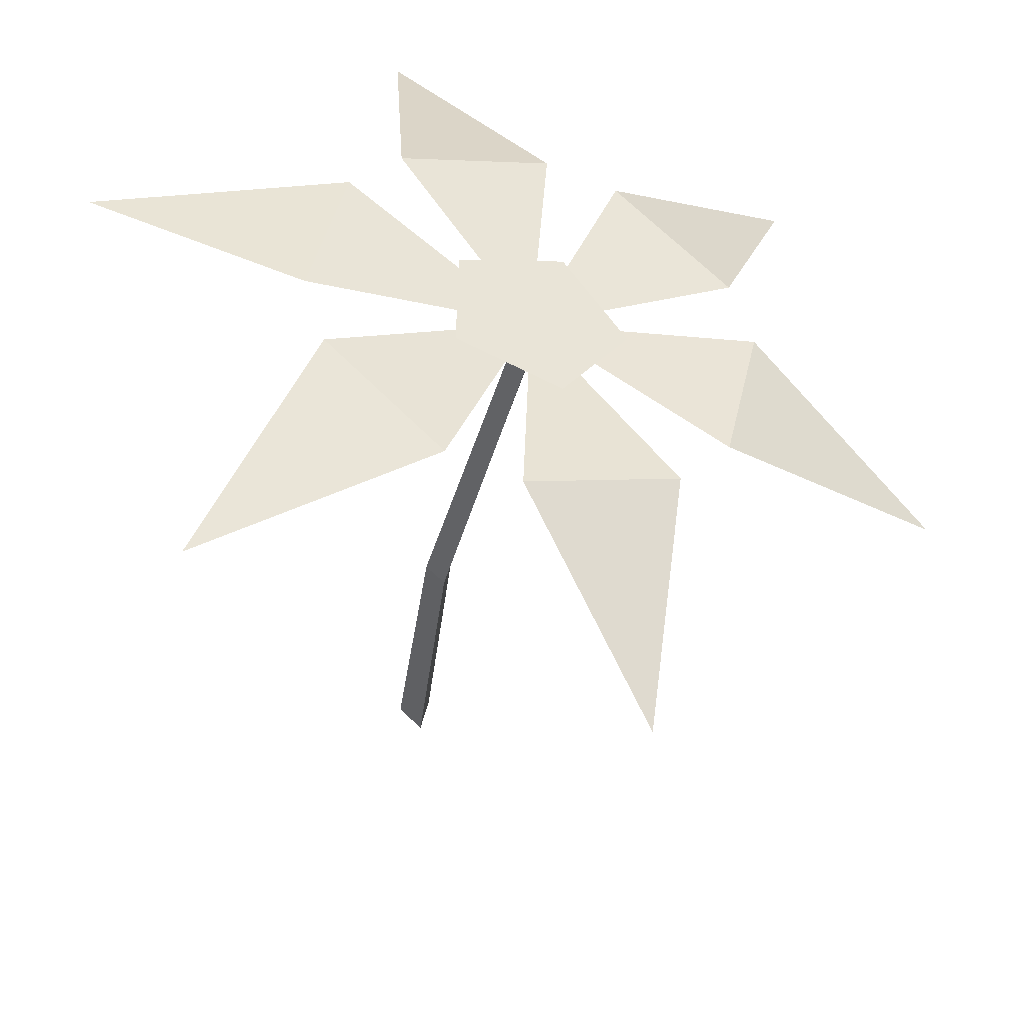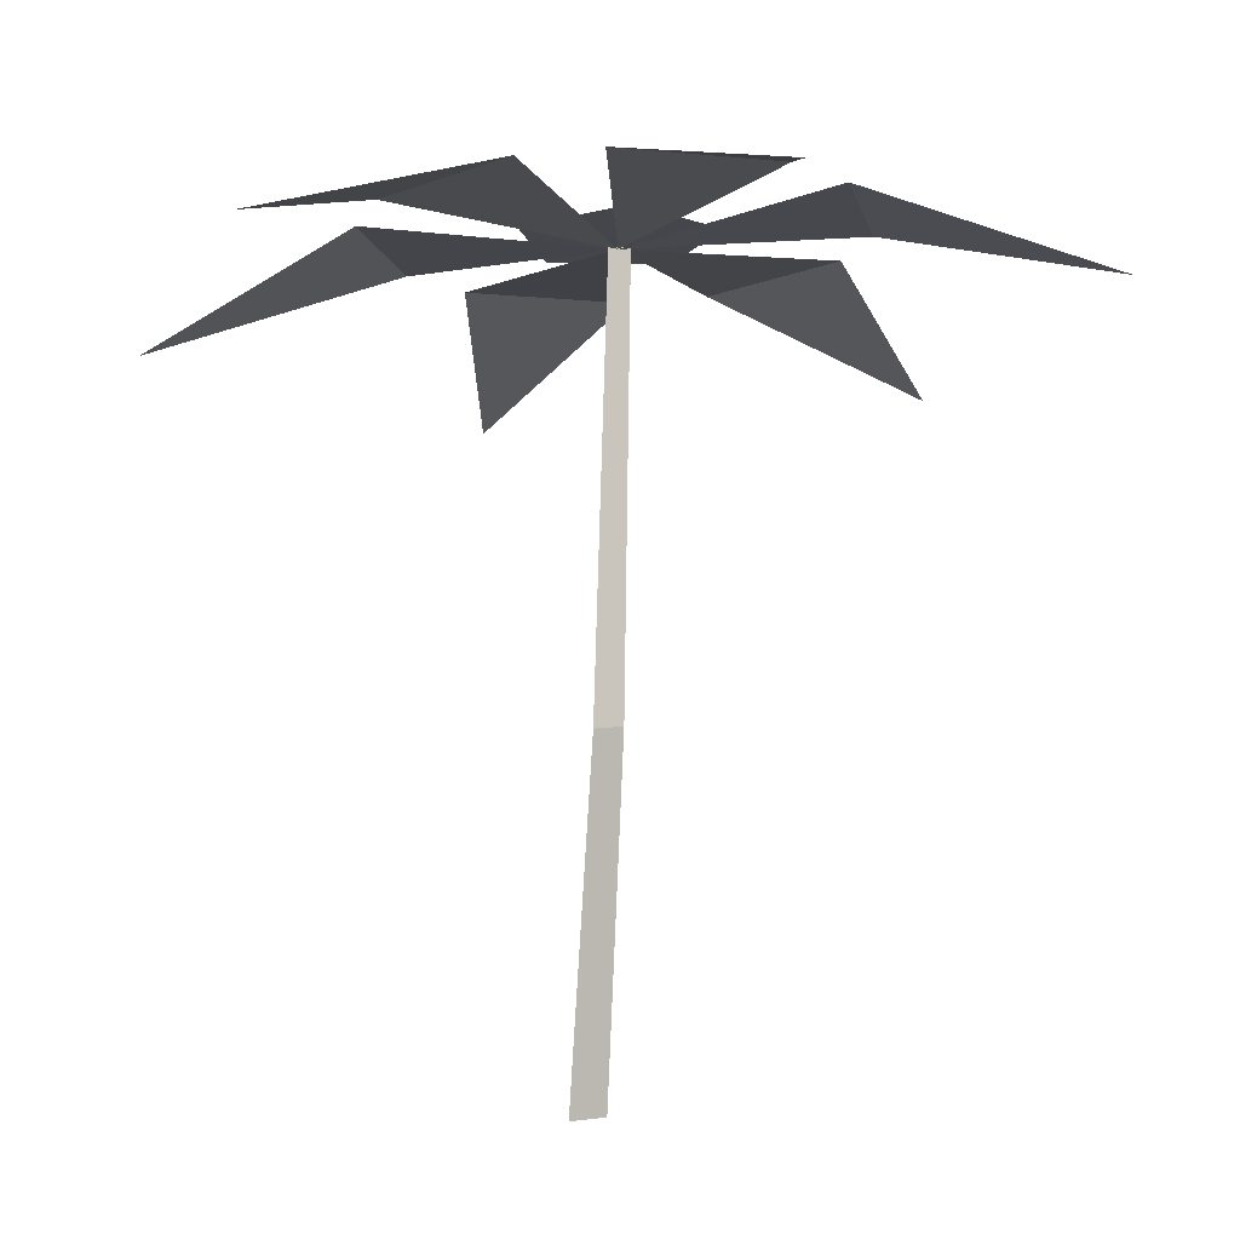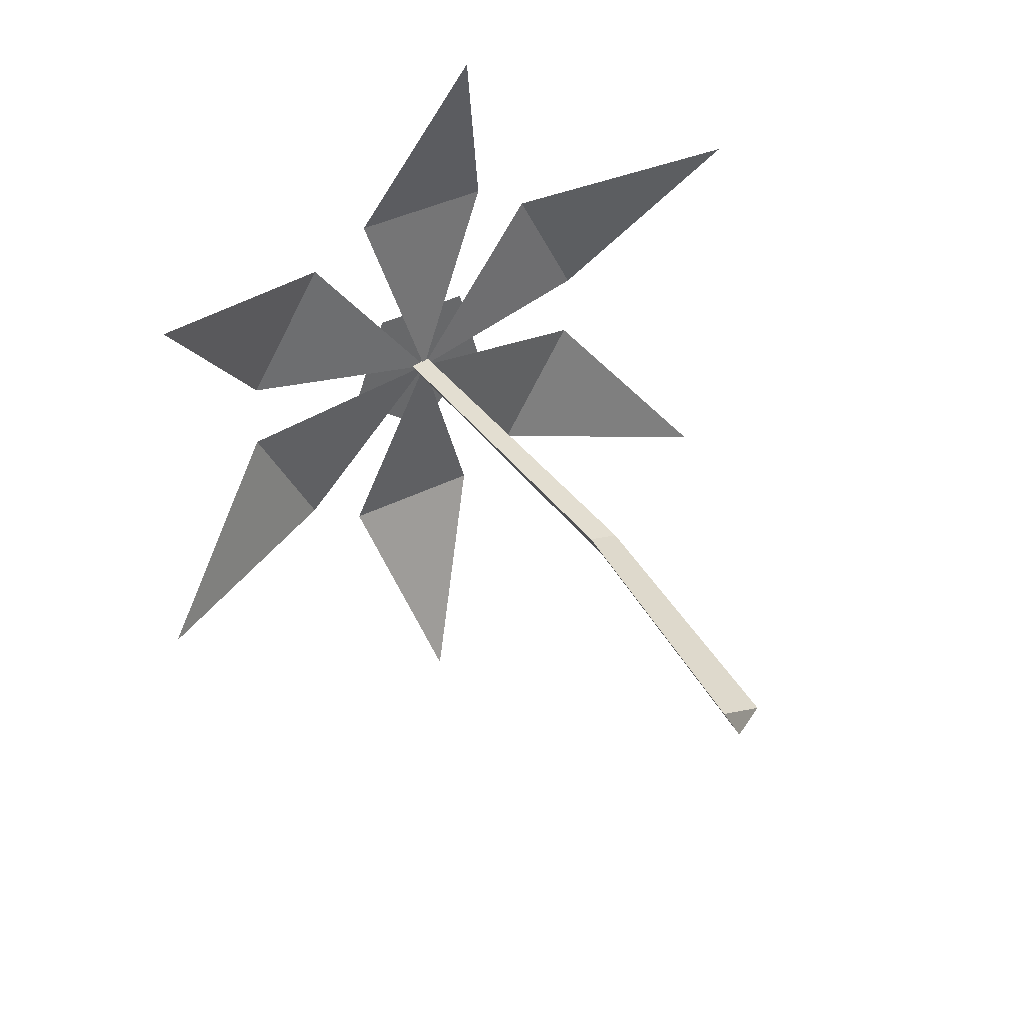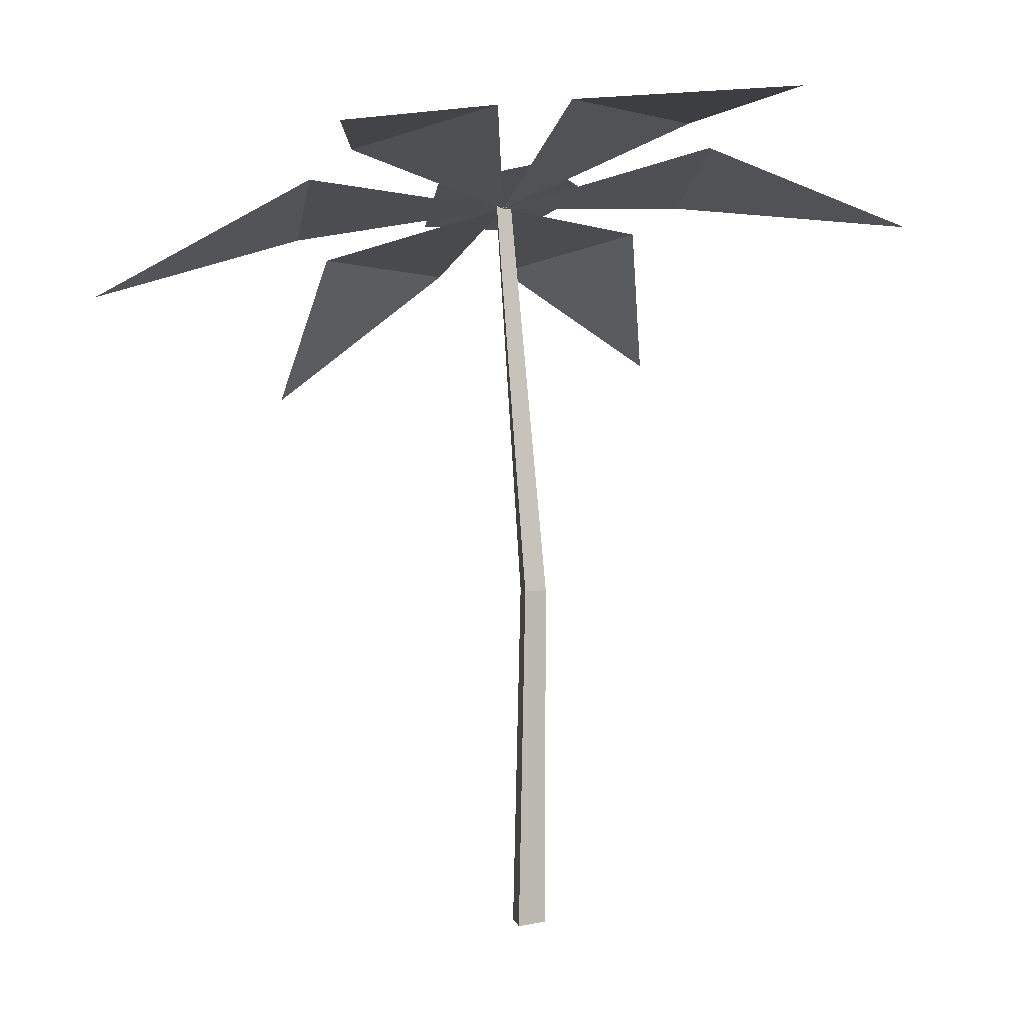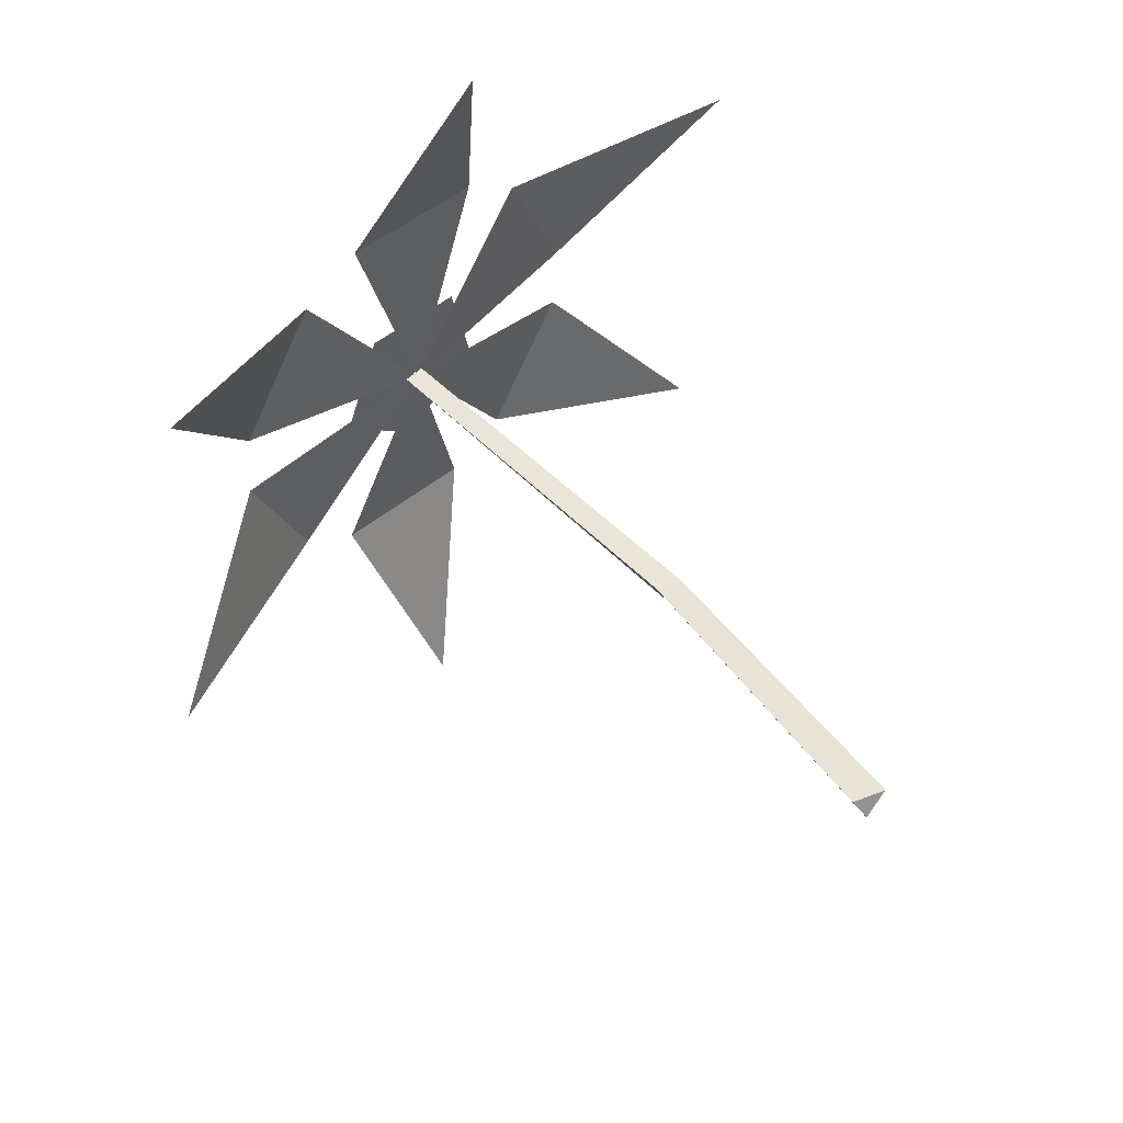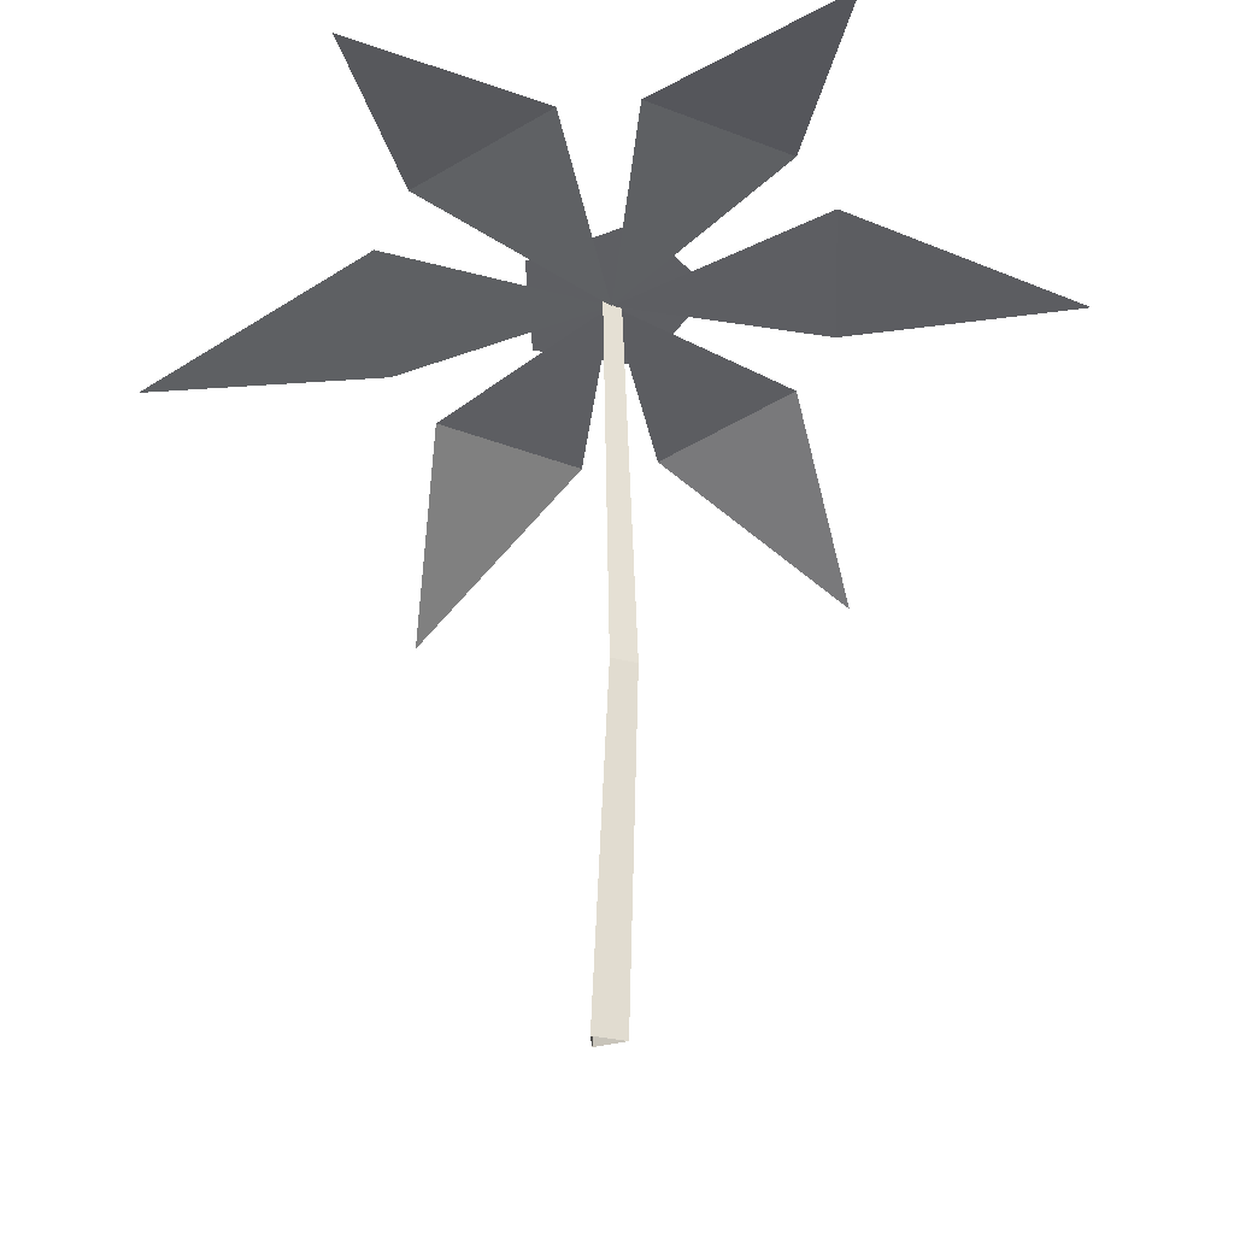
<metadata>
{"format":"obj","ext":"obj","renderer":"f3d","projection":"perspective","resolution":1024,"background":"white","views":[{"elev":58.0,"azim":165.2,"up":"+Y"},{"elev":10.2,"azim":102.3,"up":"+Y"},{"elev":34.3,"azim":-15.6,"up":"+Z"},{"elev":2.6,"azim":80.2,"up":"+Y"},{"elev":44.0,"azim":-25.2,"up":"+Z"},{"elev":-23.0,"azim":92.2,"up":"+Y"}]}
</metadata>
<code>
g Flower_b_OneS_04
v 0 0 -0.009
v -0.06461 0.3322 -0.004319
v 0.007794 0 0.0045
v -0.05907 0.3324 0.003466
v -0.007794 0 0.0045
v -0.06865 0.3308 0.001983
v -0.01577 0.152 -0.0123
v -0.009544 0.152 -0.001521
v -0.02199 0.152 -0.001521
v -0.06409 0.3398 -0.0417
v -0.1013 0.3236 -0.01283
v -0.08547 0.3243 0.03438
v -0.03855 0.3409 0.03468
v -0.02534 0.3505 -0.01234
v -0.06143 0.3316 -7e-06
v -0.2158 0.2583 -0.1017
v -0.159 0.3063 -0.01671
v -0.1271 0.3241 -0.07791
v -0.2104 0.2397 0.09431
v -0.1228 0.3092 0.07854
v -0.1581 0.3031 0.0169
v -0.04699 0.2874 0.1933
v -0.02765 0.3412 0.09595
v -0.09481 0.3174 0.09552
v 0.1111 0.3538 0.09635
v 0.03136 0.3703 0.01811
v -0.000543 0.3526 0.07931
v 0.1057 0.3724 -0.09967
v -0.004827 0.3675 -0.07713
v 0.03044 0.3735 -0.0155
v -0.05773 0.3247 -0.1987
v -0.1 0.3354 -0.09454
v -0.03285 0.3593 -0.09411
f 7 2 4 8
f 8 4 6 9
f 9 6 2 7
f 5 9 7 1
f 3 8 9 5
f 1 7 8 3
f 11 12 13 14
f 10 11 14
f 18 17 15
f 16 17 18
f 21 20 15
f 19 20 21
f 24 23 15
f 22 23 24
f 27 26 15
f 25 26 27
f 30 29 15
f 28 29 30
f 33 32 15
f 31 32 33

</code>
